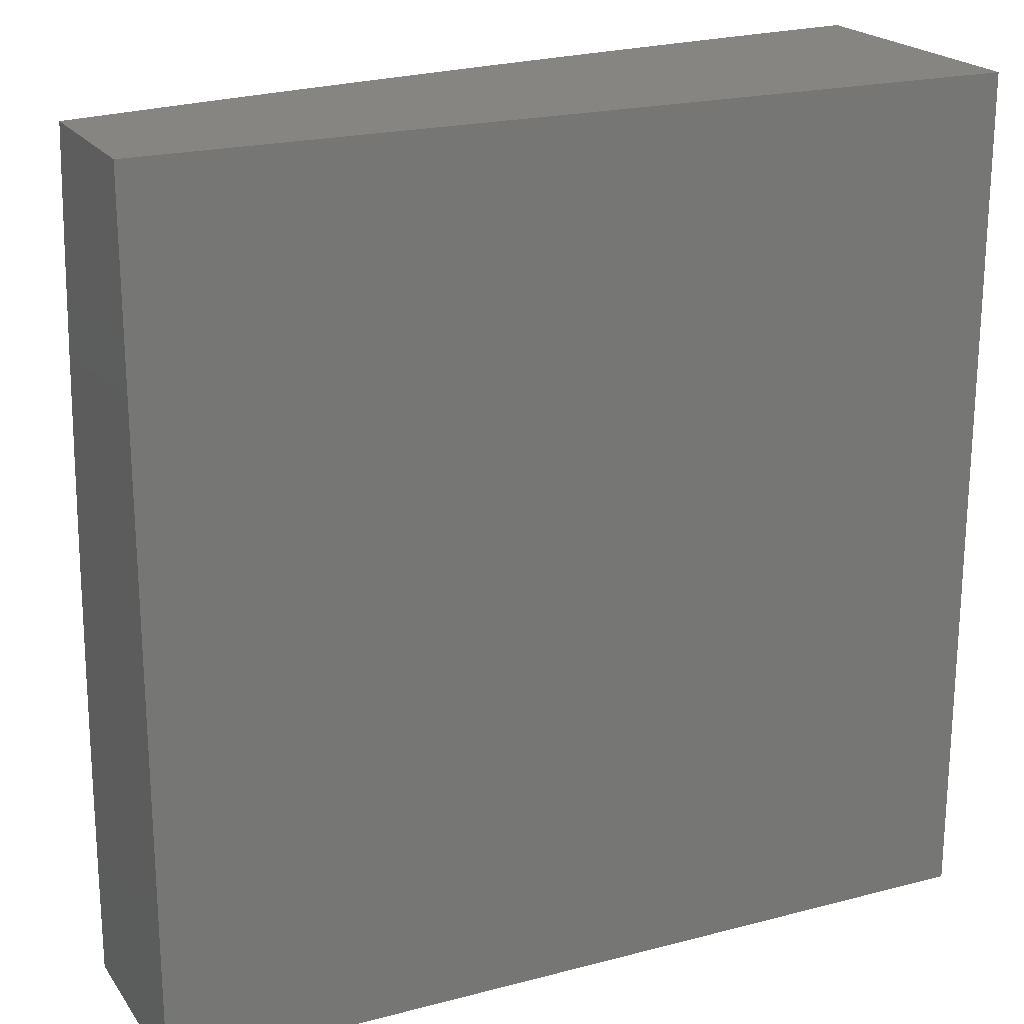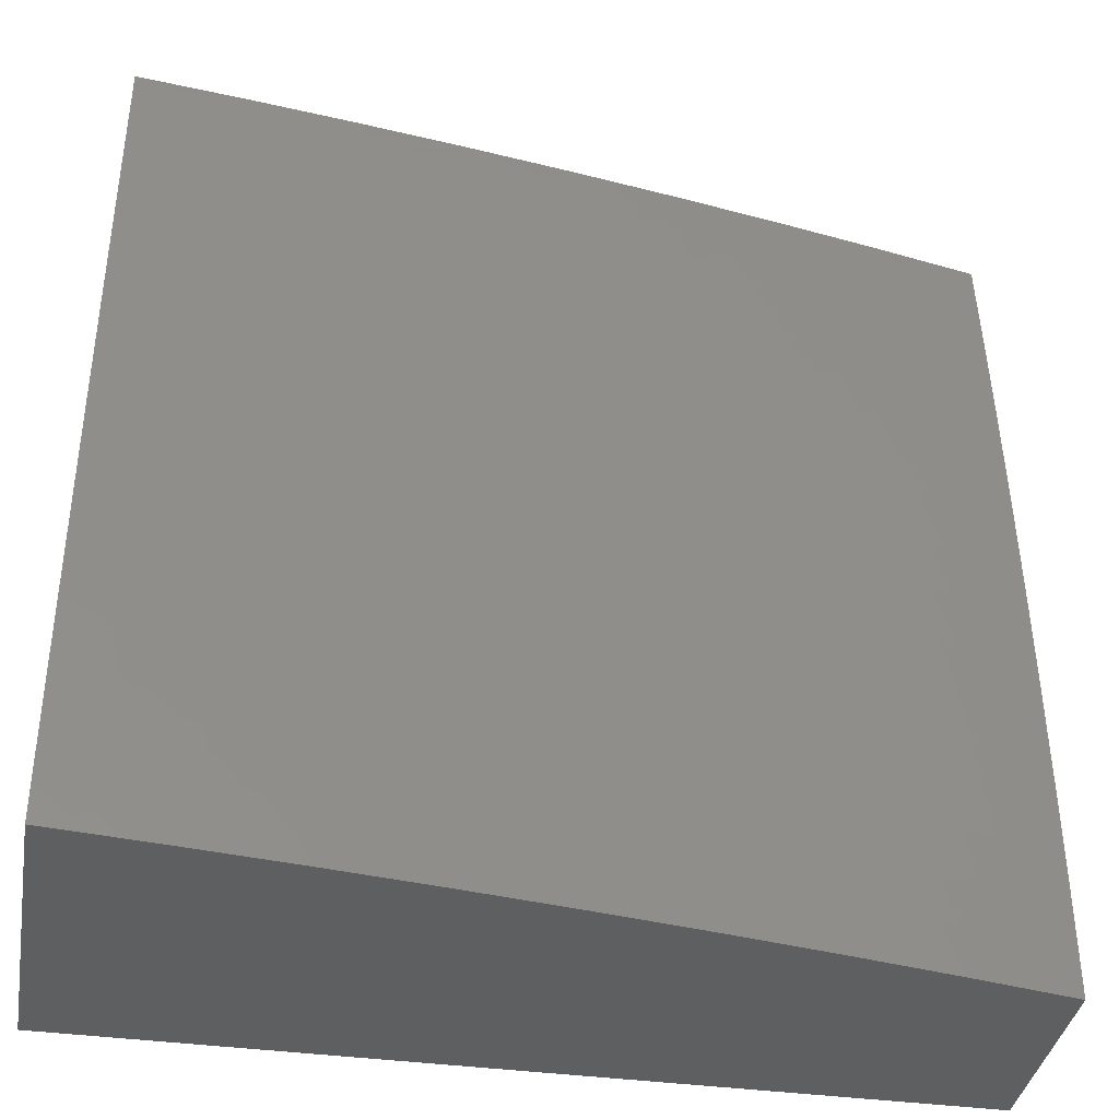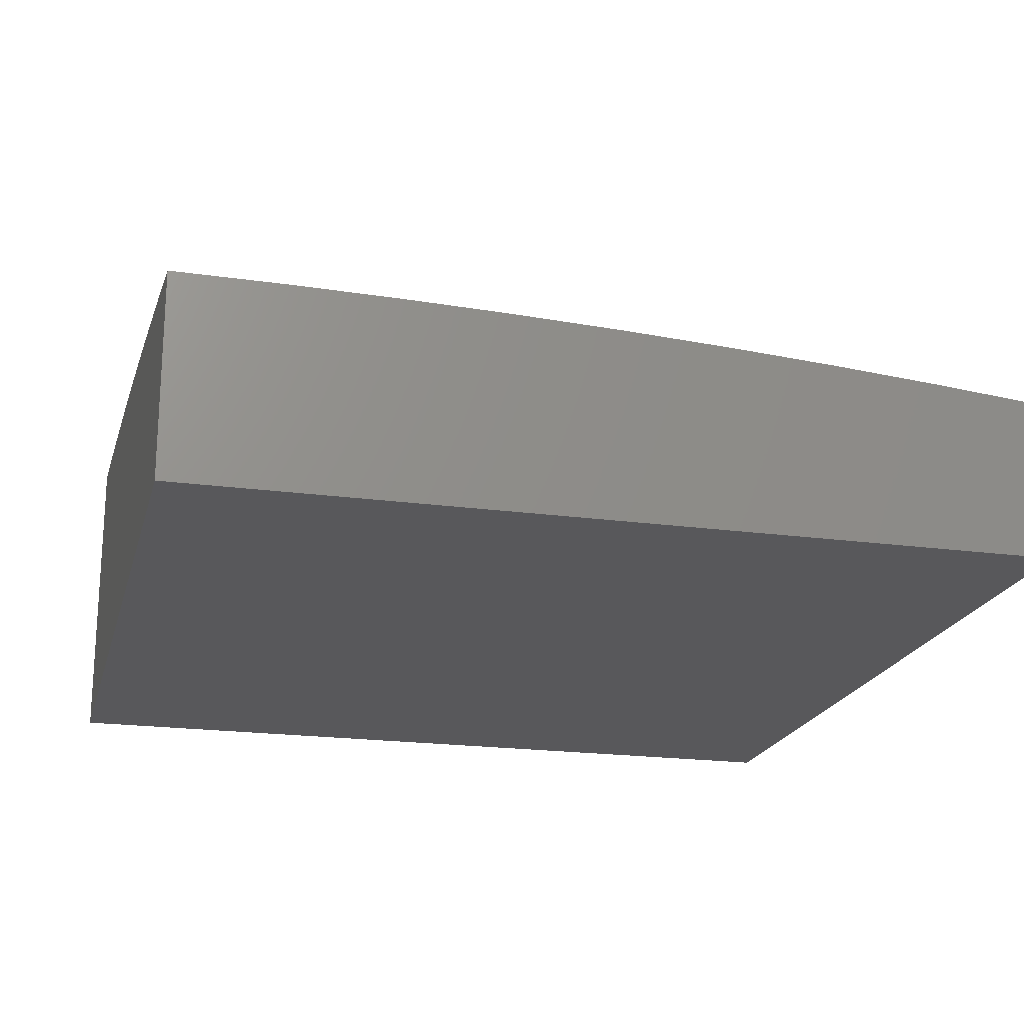
<metadata>
{"format":"stl","ext":"stl","renderer":"f3d","projection":"perspective","resolution":1024,"background":"white","views":[{"elev":21.0,"azim":154.8,"up":"+Y"},{"elev":-37.8,"azim":-10.0,"up":"+Y"},{"elev":-20.2,"azim":75.9,"up":"+Z"}]}
</metadata>
<code>
# stl→obj: 319 verts, 634 faces
v 1.126 0 11.37
v 1.077 0.0312 11.37
v 1 0 11.38
v 1.075 0.06274 11.37
v 1 0.1252 11.38
v 1.073 0.09459 11.37
v 1.069 0.1267 11.37
v 1.15 0.1014 11.36
v 1.146 0.1358 11.36
v 1.227 0.1082 11.35
v 1.223 0.1449 11.35
v 1.304 0.115 11.34
v 1.299 0.154 11.34
v 1.381 0.1218 11.34
v 1.377 0.1631 11.34
v 1.458 0.1286 11.32
v 1.454 0.1723 11.32
v 1.536 0.1354 11.31
v 1.531 0.1814 11.31
v 1.613 0.1423 11.3
v 1.608 0.1906 11.3
v 1.691 0.1491 11.29
v 1.686 0.1998 11.29
v 1.769 0.156 11.28
v 1.763 0.209 11.28
v 1.847 0.1629 11.26
v 1.841 0.2182 11.26
v 1.925 0.1697 11.25
v 1.919 0.2274 11.25
v 1.996 0.2366 11.24
v 1.91 0.2854 11.25
v 1.988 0.297 11.24
v 1.9 0.3437 11.25
v 1.977 0.3577 11.24
v 1.888 0.4023 11.25
v 1.965 0.4186 11.24
v 1.874 0.461 11.25
v 1.95 0.4797 11.24
v 1.858 0.5198 11.25
v 1.933 0.5409 11.24
v 1.84 0.5785 11.25
v 1.914 0.6019 11.24
v 1.819 0.637 11.25
v 1.893 0.6629 11.24
v 1.797 0.6953 11.25
v 1.87 0.7235 11.24
v 1.772 0.7533 11.25
v 1.844 0.7838 11.24
v 1.746 0.8107 11.25
v 1.816 0.8436 11.24
v 1.717 0.8676 11.25
v 1.786 0.9028 11.24
v 1.686 0.9238 11.25
v 1.754 0.9613 11.24
v 1.751 1 11.23
v 1.823 0.9988 11.22
v 1.876 1 11.21
v 1.856 0.938 11.22
v 1.926 0.9732 11.2
v 1.958 0.9094 11.2
v 2 1 11.19
v 2 0.8754 11.2
v 1.988 0.845 11.2
v 2 0.7506 11.21
v 1.943 0.7517 11.22
v 1.967 0.6887 11.22
v 1.154 0.03344 11.36
v 1.251 0 11.35
v 1.231 0.03568 11.35
v 1.308 0.03792 11.34
v 1.229 0.07174 11.35
v 1.307 0.07626 11.34
v 1.377 0 11.34
v 1.386 0.04017 11.34
v 1.384 0.08078 11.34
v 1.464 0.04242 11.32
v 1.502 0 11.32
v 1.541 0.04467 11.31
v 1.627 0 11.3
v 1.619 0.04693 11.3
v 1.697 0.04919 11.29
v 1.617 0.09437 11.3
v 1.695 0.09892 11.29
v 1.751 0 11.28
v 1.775 0.05145 11.28
v 1.773 0.1035 11.28
v 1.876 0 11.26
v 1.854 0.05372 11.26
v 1.851 0.108 11.26
v 1.932 0.05598 11.25
v 2 0 11.24
v 2 0.1253 11.24
v 2 0.2505 11.23
v 1.929 0.1126 11.25
v 2 0.3756 11.23
v 2 0.5007 11.22
v 2 0.6257 11.22
v 1.989 0.6254 11.22
v 1.651 0.9815 11.25
v 1.627 1 11.25
v 1.584 0.9417 11.26
v 1.567 0.969 11.26
v 1.501 0.9282 11.28
v 1.484 0.9541 11.28
v 1.419 0.9121 11.29
v 1.402 0.9367 11.29
v 1.337 0.8936 11.3
v 1.321 0.9168 11.3
v 1.257 0.8727 11.31
v 1.241 0.8945 11.31
v 1.179 0.8494 11.32
v 1.163 0.8698 11.32
v 1.101 0.8237 11.34
v 1.086 0.8428 11.34
v 1.025 0.7957 11.34
v 1.01 0.8135 11.34
v 1 0.7506 11.35
v 1 0.8753 11.34
v 1.054 0.8803 11.34
v 1.038 0.8987 11.34
v 1.113 0.9297 11.32
v 1.096 0.949 11.32
v 1.172 0.9791 11.31
v 1.154 0.9995 11.31
v 1.251 1 11.3
v 1.126 1 11.32
v 1.549 0.9961 11.26
v 1.502 1 11.27
v 1.466 0.9798 11.28
v 1.376 1 11.29
v 1.384 0.9609 11.29
v 1.367 0.985 11.29
v 1.304 0.9397 11.3
v 1.286 0.9623 11.3
v 1.225 0.9161 11.31
v 1.208 0.9373 11.31
v 1.147 0.89 11.32
v 1.13 0.91 11.32
v 1.07 0.8617 11.34
v 1.269 0.9847 11.3
v 1 1 11.33
v 1.06 0.9869 11.32
v 1.078 0.9681 11.32
v 1.021 0.9168 11.34
v 1.004 0.9345 11.34
v 1 0.6256 11.36
v 1.004 0.697 11.35
v 1.054 0.7593 11.34
v 1.04 0.7776 11.34
v 1.116 0.8043 11.34
v 1 0.5006 11.37
v 1.007 0.5517 11.36
v 1.052 0.6254 11.35
v 1.041 0.6436 11.35
v 1.118 0.6648 11.34
v 1.106 0.6841 11.34
v 1.185 0.7042 11.34
v 1.172 0.7246 11.34
v 1.251 0.7436 11.32
v 1.237 0.7652 11.32
v 1.318 0.7831 11.31
v 1.303 0.8059 11.31
v 1.384 0.8227 11.3
v 1.369 0.8466 11.3
v 1.451 0.8623 11.29
v 1.435 0.8873 11.29
v 1.518 0.902 11.28
v 1 0.3755 11.37
v 1.043 0.4842 11.36
v 1.025 0.5182 11.36
v 1.094 0.5529 11.35
v 1.074 0.5887 11.35
v 1.163 0.5877 11.34
v 1.142 0.6257 11.34
v 1.232 0.6225 11.34
v 1.209 0.6628 11.34
v 1.301 0.6574 11.32
v 1.277 0.6999 11.32
v 1.37 0.6923 11.31
v 1.345 0.7371 11.31
v 1.439 0.7273 11.3
v 1.413 0.7744 11.3
v 1.508 0.7623 11.29
v 1.481 0.8117 11.29
v 1.578 0.7974 11.28
v 1.549 0.849 11.28
v 1.647 0.8325 11.26
v 1.617 0.8864 11.26
v 1 0.2504 11.38
v 1.014 0.355 11.37
v 1.087 0.3805 11.36
v 1.073 0.4153 11.36
v 1.159 0.4059 11.35
v 1.145 0.4431 11.35
v 1.232 0.4315 11.34
v 1.217 0.471 11.34
v 1.305 0.457 11.34
v 1.289 0.4989 11.34
v 1.379 0.4827 11.32
v 1.361 0.5268 11.32
v 1.452 0.5083 11.31
v 1.434 0.5548 11.31
v 1.525 0.534 11.3
v 1.506 0.5829 11.3
v 1.599 0.5597 11.29
v 1.579 0.6109 11.29
v 1.672 0.5855 11.28
v 1.651 0.639 11.28
v 1.746 0.6112 11.26
v 1.724 0.6672 11.26
v 1.059 0.1916 11.37
v 1.052 0.2242 11.37
v 1.044 0.2569 11.37
v 1.128 0.2403 11.36
v 1.119 0.2753 11.36
v 1.203 0.2564 11.35
v 1.194 0.2938 11.35
v 1.279 0.2725 11.34
v 1.269 0.3123 11.34
v 1.355 0.2886 11.34
v 1.345 0.3308 11.34
v 1.431 0.3048 11.32
v 1.42 0.3493 11.32
v 1.507 0.321 11.31
v 1.495 0.3679 11.31
v 1.583 0.3372 11.3
v 1.571 0.3864 11.3
v 1.659 0.3535 11.29
v 1.647 0.4051 11.29
v 1.735 0.3697 11.28
v 1.722 0.4237 11.28
v 1.812 0.386 11.26
v 1.798 0.4423 11.26
v 1.065 0.159 11.37
v 1.025 0.3224 11.37
v 1.035 0.2897 11.37
v 1.058 0.4499 11.36
v 1.129 0.48 11.35
v 1.2 0.5102 11.34
v 1.272 0.5404 11.34
v 1.343 0.5707 11.32
v 1.414 0.6011 11.31
v 1.486 0.6314 11.3
v 1.557 0.6618 11.29
v 1.629 0.6923 11.28
v 1.701 0.7228 11.26
v 1.017 0.6793 11.35
v 1.029 0.6616 11.35
v 1.539 0.08984 11.31
v 1.462 0.0853 11.32
v 1.152 0.06724 11.36
v 1.833 0.2738 11.26
v 1.823 0.3298 11.26
v 1.756 0.2623 11.28
v 1.746 0.3159 11.28
v 1.679 0.2507 11.29
v 1.67 0.302 11.29
v 1.601 0.2392 11.3
v 1.593 0.2881 11.3
v 1.524 0.2277 11.31
v 1.516 0.2743 11.31
v 1.447 0.2162 11.32
v 1.44 0.2604 11.32
v 1.371 0.2048 11.34
v 1.363 0.2466 11.34
v 1.294 0.1933 11.34
v 1.287 0.2328 11.34
v 1.217 0.1819 11.35
v 1.211 0.219 11.35
v 1.141 0.1704 11.36
v 1.135 0.2053 11.36
v 1.783 0.4987 11.26
v 1.765 0.5551 11.26
v 1.708 0.4777 11.28
v 1.691 0.5316 11.28
v 1.632 0.4567 11.29
v 1.616 0.5083 11.29
v 1.557 0.4357 11.3
v 1.542 0.4849 11.3
v 1.483 0.4147 11.31
v 1.468 0.4616 11.31
v 1.408 0.3938 11.32
v 1.394 0.4383 11.32
v 1.333 0.3729 11.34
v 1.32 0.415 11.34
v 1.258 0.3521 11.34
v 1.246 0.3918 11.34
v 1.184 0.3312 11.35
v 1.172 0.3686 11.35
v 1.11 0.3104 11.36
v 1.099 0.3455 11.36
v 1.112 0.5166 11.35
v 1.182 0.5491 11.34
v 1.252 0.5817 11.34
v 1.323 0.6143 11.32
v 1.393 0.6469 11.31
v 1.463 0.6796 11.3
v 1.534 0.7123 11.29
v 1.604 0.7451 11.28
v 1.675 0.7779 11.26
v 1.887 0.8765 11.22
v 1.916 0.8144 11.22
v 1.353 0.8702 11.3
v 1.288 0.8284 11.31
v 1.223 0.7866 11.32
v 1.158 0.7448 11.34
v 1.094 0.7032 11.34
v 1.081 0.7221 11.34
v 1.067 0.7408 11.34
v 1.131 0.7847 11.34
v 1.194 0.8287 11.32
v 1.145 0.7649 11.34
v 1.209 0.8077 11.32
v 1.273 0.8506 11.31
v 1.19 0.9583 11.31
v 2 1 11
v 2 0 11
v 1 0 11
v 1 1 11
f 1 2 3
f 3 2 4
f 3 4 5
f 5 4 6
f 5 6 7
f 7 6 8
f 7 8 9
f 9 8 10
f 9 10 11
f 11 10 12
f 11 12 13
f 13 12 14
f 13 14 15
f 15 14 16
f 15 16 17
f 17 16 18
f 17 18 19
f 19 18 20
f 19 20 21
f 21 20 22
f 21 22 23
f 23 22 24
f 23 24 25
f 25 24 26
f 25 26 27
f 27 26 28
f 27 28 29
f 29 28 30
f 29 30 31
f 31 30 32
f 31 32 33
f 33 32 34
f 33 34 35
f 35 34 36
f 35 36 37
f 37 36 38
f 37 38 39
f 39 38 40
f 39 40 41
f 41 40 42
f 41 42 43
f 43 42 44
f 43 44 45
f 45 44 46
f 45 46 47
f 47 46 48
f 47 48 49
f 49 48 50
f 49 50 51
f 51 50 52
f 51 52 53
f 53 52 54
f 53 54 55
f 55 54 56
f 55 56 57
f 57 56 58
f 57 58 59
f 59 58 60
f 59 60 61
f 61 60 62
f 62 60 63
f 62 63 64
f 64 63 65
f 64 65 66
f 66 65 46
f 66 46 44
f 2 1 67
f 67 1 68
f 67 68 69
f 69 68 70
f 69 70 71
f 71 70 72
f 71 72 10
f 10 72 12
f 68 73 70
f 70 73 74
f 70 74 72
f 72 74 75
f 72 75 12
f 12 75 14
f 74 73 76
f 76 73 77
f 76 77 78
f 78 77 79
f 78 79 80
f 80 79 81
f 80 81 82
f 82 81 83
f 82 83 20
f 20 83 22
f 79 84 81
f 81 84 85
f 81 85 83
f 83 85 86
f 83 86 22
f 22 86 24
f 84 87 85
f 85 87 88
f 85 88 86
f 86 88 89
f 86 89 24
f 24 89 26
f 88 87 90
f 90 87 91
f 90 91 92
f 93 30 92
f 92 30 28
f 92 28 94
f 94 28 26
f 94 26 89
f 30 93 32
f 32 93 95
f 32 95 34
f 34 95 36
f 95 96 36
f 36 96 38
f 38 96 40
f 40 96 97
f 40 97 42
f 42 97 98
f 42 98 44
f 44 98 66
f 98 97 66
f 66 97 64
f 61 57 59
f 53 55 99
f 99 55 100
f 99 100 101
f 101 100 102
f 101 102 103
f 103 102 104
f 103 104 105
f 105 104 106
f 105 106 107
f 107 106 108
f 107 108 109
f 109 108 110
f 109 110 111
f 111 110 112
f 111 112 113
f 113 112 114
f 113 114 115
f 115 114 116
f 115 116 117
f 117 116 118
f 118 116 119
f 118 119 120
f 120 119 121
f 120 121 122
f 122 121 123
f 122 123 124
f 124 123 125
f 124 125 126
f 102 100 127
f 127 100 128
f 127 128 104
f 104 128 129
f 104 129 106
f 106 129 130
f 106 130 131
f 131 130 132
f 131 132 133
f 133 132 134
f 133 134 135
f 135 134 136
f 135 136 137
f 137 136 138
f 137 138 139
f 139 138 119
f 139 119 116
f 128 130 129
f 125 140 130
f 130 140 134
f 130 134 132
f 141 142 126
f 126 142 143
f 126 143 122
f 122 143 144
f 122 144 120
f 120 144 118
f 142 141 145
f 145 141 118
f 145 118 144
f 146 147 117
f 117 147 148
f 117 148 149
f 149 148 150
f 149 150 113
f 113 150 111
f 151 152 146
f 146 152 153
f 146 153 154
f 154 153 155
f 154 155 156
f 156 155 157
f 156 157 158
f 158 157 159
f 158 159 160
f 160 159 161
f 160 161 162
f 162 161 163
f 162 163 164
f 164 163 165
f 164 165 166
f 166 165 167
f 166 167 103
f 103 167 101
f 168 169 151
f 151 169 170
f 151 170 152
f 152 170 171
f 152 171 172
f 172 171 173
f 172 173 174
f 174 173 175
f 174 175 176
f 176 175 177
f 176 177 178
f 178 177 179
f 178 179 180
f 180 179 181
f 180 181 182
f 182 181 183
f 182 183 184
f 184 183 185
f 184 185 186
f 186 185 187
f 186 187 188
f 188 187 51
f 188 51 53
f 189 190 168
f 168 190 191
f 168 191 192
f 192 191 193
f 192 193 194
f 194 193 195
f 194 195 196
f 196 195 197
f 196 197 198
f 198 197 199
f 198 199 200
f 200 199 201
f 200 201 202
f 202 201 203
f 202 203 204
f 204 203 205
f 204 205 206
f 206 205 207
f 206 207 208
f 208 207 209
f 208 209 210
f 210 209 43
f 210 43 45
f 5 211 189
f 189 211 212
f 189 212 213
f 213 212 214
f 213 214 215
f 215 214 216
f 215 216 217
f 217 216 218
f 217 218 219
f 219 218 220
f 219 220 221
f 221 220 222
f 221 222 223
f 223 222 224
f 223 224 225
f 225 224 226
f 225 226 227
f 227 226 228
f 227 228 229
f 229 228 230
f 229 230 231
f 231 230 232
f 231 232 233
f 233 232 35
f 233 35 37
f 92 94 90
f 90 94 89
f 90 89 88
f 211 5 234
f 234 5 7
f 234 7 9
f 235 189 236
f 236 189 213
f 236 213 215
f 168 192 237
f 237 192 194
f 237 194 238
f 238 194 196
f 238 196 239
f 239 196 198
f 239 198 240
f 240 198 200
f 240 200 241
f 241 200 202
f 241 202 242
f 242 202 204
f 242 204 243
f 243 204 206
f 243 206 244
f 244 206 208
f 244 208 245
f 245 208 210
f 245 210 246
f 246 210 45
f 246 45 47
f 247 146 248
f 248 146 154
f 248 154 156
f 78 80 249
f 249 80 82
f 249 82 18
f 18 82 20
f 75 74 76
f 76 78 250
f 250 78 249
f 250 249 16
f 16 249 18
f 4 2 67
f 67 69 251
f 251 69 71
f 251 71 8
f 8 71 10
f 16 14 250
f 250 14 75
f 250 75 76
f 8 6 251
f 251 6 4
f 251 4 67
f 27 29 252
f 252 29 31
f 252 31 253
f 253 31 33
f 253 33 232
f 232 33 35
f 25 27 254
f 254 27 252
f 254 252 255
f 255 252 253
f 255 253 230
f 230 253 232
f 23 25 256
f 256 25 254
f 256 254 257
f 257 254 255
f 257 255 228
f 228 255 230
f 21 23 258
f 258 23 256
f 258 256 259
f 259 256 257
f 259 257 226
f 226 257 228
f 19 21 260
f 260 21 258
f 260 258 261
f 261 258 259
f 261 259 224
f 224 259 226
f 17 19 262
f 262 19 260
f 262 260 263
f 263 260 261
f 263 261 222
f 222 261 224
f 15 17 264
f 264 17 262
f 264 262 265
f 265 262 263
f 265 263 220
f 220 263 222
f 13 15 266
f 266 15 264
f 266 264 267
f 267 264 265
f 267 265 218
f 218 265 220
f 11 13 268
f 268 13 266
f 268 266 269
f 269 266 267
f 269 267 216
f 216 267 218
f 9 11 270
f 270 11 268
f 270 268 271
f 271 268 269
f 271 269 214
f 214 269 216
f 211 234 270
f 270 234 9
f 211 270 271
f 211 271 212
f 212 271 214
f 233 37 272
f 272 37 39
f 272 39 273
f 273 39 41
f 273 41 209
f 209 41 43
f 231 233 274
f 274 233 272
f 274 272 275
f 275 272 273
f 275 273 207
f 207 273 209
f 229 231 276
f 276 231 274
f 276 274 277
f 277 274 275
f 277 275 205
f 205 275 207
f 227 229 278
f 278 229 276
f 278 276 279
f 279 276 277
f 279 277 203
f 203 277 205
f 225 227 280
f 280 227 278
f 280 278 281
f 281 278 279
f 281 279 201
f 201 279 203
f 223 225 282
f 282 225 280
f 282 280 283
f 283 280 281
f 283 281 199
f 199 281 201
f 221 223 284
f 284 223 282
f 284 282 285
f 285 282 283
f 285 283 197
f 197 283 199
f 219 221 286
f 286 221 284
f 286 284 287
f 287 284 285
f 287 285 195
f 195 285 197
f 217 219 288
f 288 219 286
f 288 286 289
f 289 286 287
f 289 287 193
f 193 287 195
f 215 217 290
f 290 217 288
f 290 288 291
f 291 288 289
f 291 289 191
f 191 289 193
f 235 236 290
f 290 236 215
f 235 290 291
f 189 235 190
f 190 235 291
f 190 291 191
f 48 46 65
f 168 237 169
f 169 237 238
f 169 238 292
f 292 238 239
f 292 239 293
f 293 239 240
f 293 240 294
f 294 240 241
f 294 241 295
f 295 241 242
f 295 242 296
f 296 242 243
f 296 243 297
f 297 243 244
f 297 244 298
f 298 244 245
f 298 245 299
f 299 245 246
f 299 246 300
f 300 246 47
f 300 47 49
f 60 301 63
f 63 301 302
f 63 302 65
f 65 302 48
f 48 302 50
f 50 302 301
f 50 301 52
f 52 301 58
f 52 58 54
f 54 58 56
f 301 60 58
f 51 187 49
f 49 187 300
f 187 185 300
f 300 185 299
f 185 183 299
f 299 183 298
f 183 181 298
f 298 181 297
f 181 179 297
f 297 179 296
f 179 177 296
f 296 177 295
f 177 175 295
f 295 175 294
f 175 173 294
f 294 173 293
f 170 169 292
f 173 171 293
f 293 171 292
f 171 170 292
f 99 101 53
f 53 101 188
f 101 167 188
f 188 167 186
f 167 165 186
f 186 165 184
f 165 163 184
f 184 163 182
f 163 161 182
f 182 161 180
f 161 159 180
f 180 159 178
f 159 157 178
f 178 157 176
f 157 155 176
f 176 155 174
f 153 152 172
f 155 153 174
f 174 153 172
f 127 104 102
f 103 105 166
f 166 105 303
f 166 303 164
f 164 303 304
f 164 304 162
f 162 304 305
f 162 305 160
f 160 305 306
f 160 306 158
f 158 306 307
f 158 307 156
f 156 307 248
f 248 307 247
f 247 307 308
f 247 308 147
f 147 308 309
f 147 309 148
f 148 309 310
f 148 310 150
f 150 310 311
f 150 311 111
f 111 311 109
f 146 247 147
f 307 306 308
f 308 306 312
f 308 312 309
f 309 312 310
f 306 305 312
f 312 305 313
f 312 313 310
f 310 313 311
f 305 304 313
f 313 304 314
f 313 314 311
f 311 314 109
f 304 303 314
f 314 303 107
f 314 107 109
f 303 105 107
f 112 110 135
f 135 110 133
f 131 133 108
f 108 133 110
f 108 106 131
f 114 112 137
f 137 112 135
f 117 149 115
f 115 149 113
f 136 134 140
f 139 116 114
f 114 137 139
f 140 125 136
f 136 125 315
f 136 315 138
f 138 315 121
f 138 121 119
f 123 121 315
f 123 315 125
f 122 124 126
f 145 144 143
f 142 145 143
f 61 62 316
f 316 62 64
f 316 64 97
f 316 97 317
f 317 97 96
f 317 96 95
f 95 93 317
f 317 93 92
f 317 92 91
f 91 87 317
f 317 87 84
f 317 84 318
f 318 84 79
f 318 79 77
f 77 73 318
f 318 73 68
f 318 68 1
f 1 3 318
f 317 318 316
f 316 318 319
f 3 5 318
f 318 5 189
f 318 189 168
f 168 151 318
f 318 151 146
f 318 146 319
f 319 146 117
f 319 117 118
f 118 141 319
f 141 126 319
f 319 126 125
f 319 125 130
f 130 128 319
f 319 128 100
f 319 100 55
f 319 55 316
f 316 55 57
f 316 57 61

</code>
